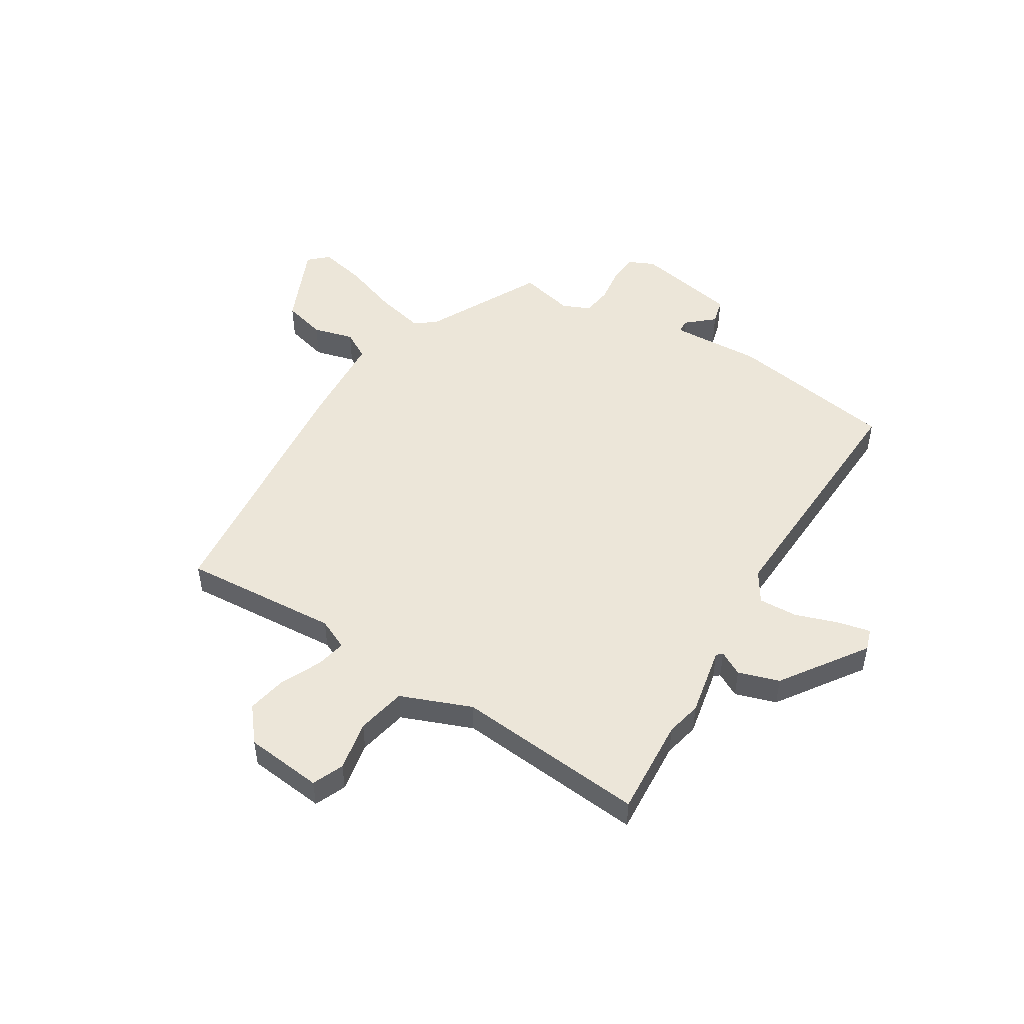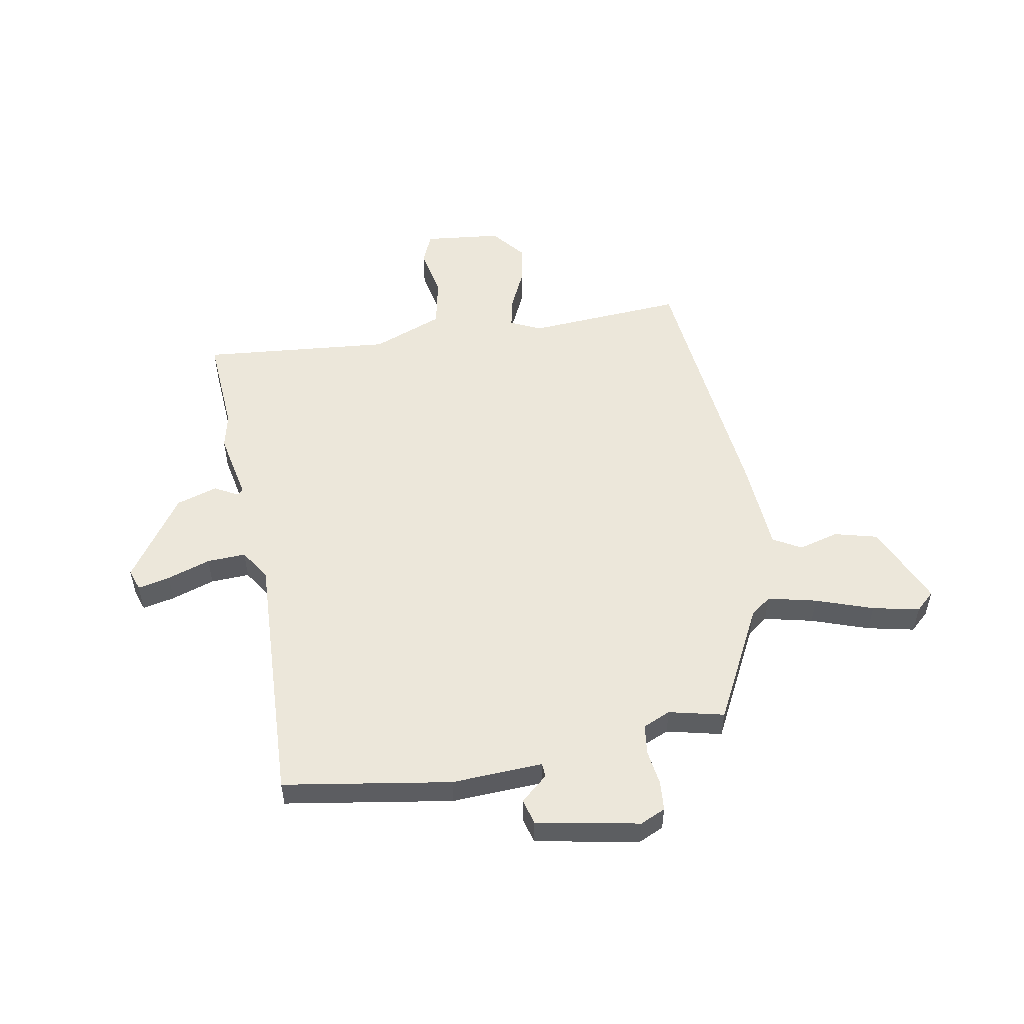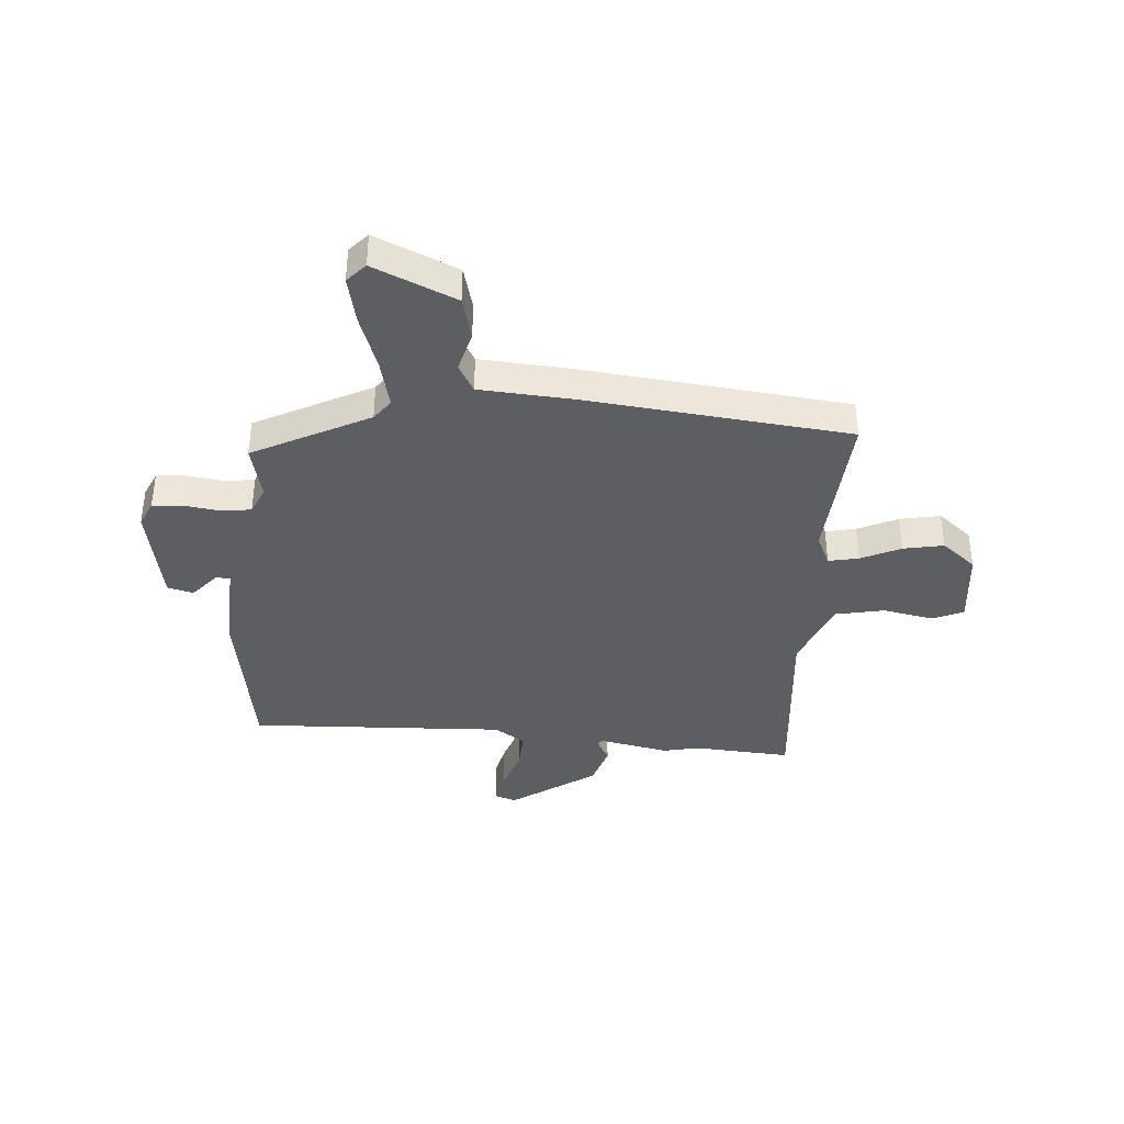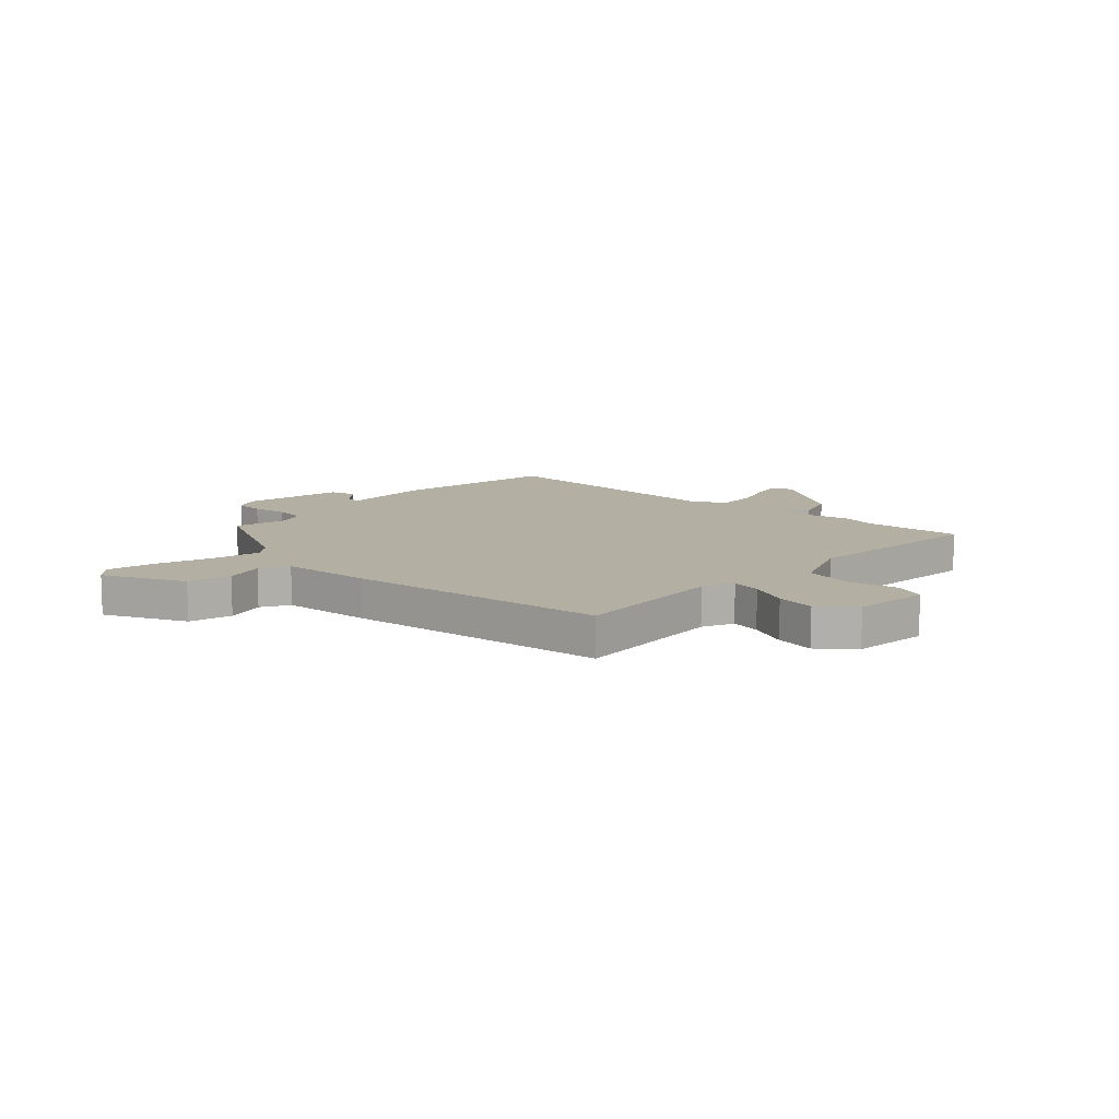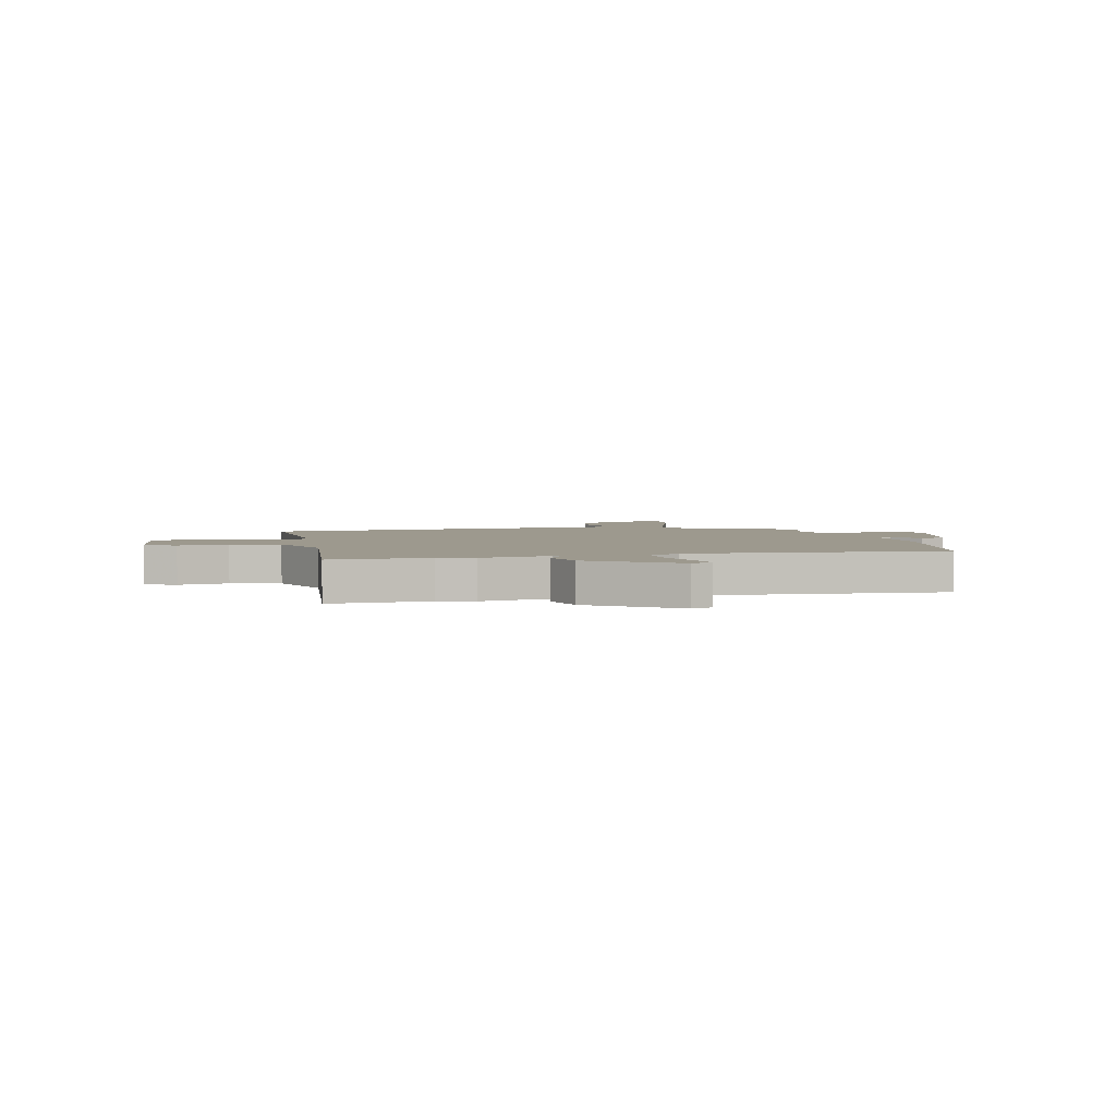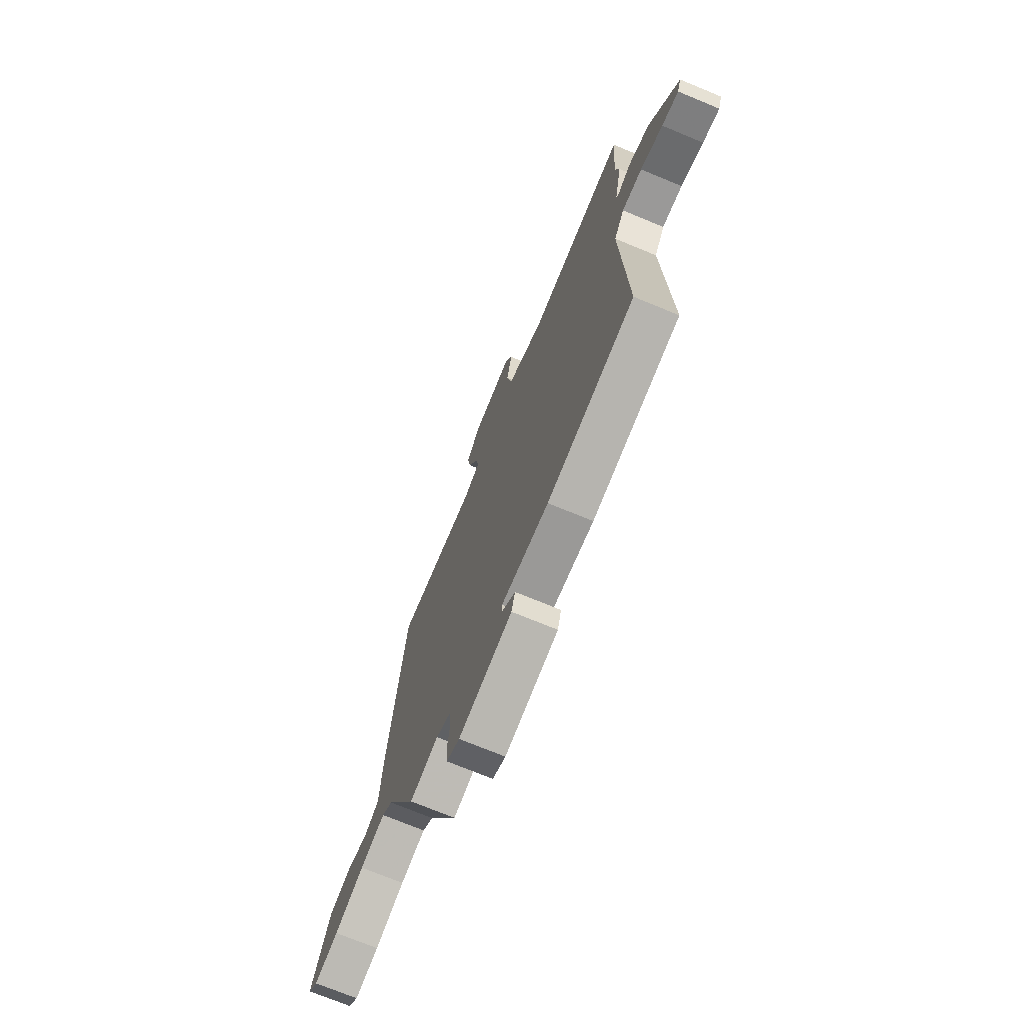
<metadata>
{"format":"obj","ext":"obj","renderer":"f3d","projection":"perspective","resolution":1024,"background":"white","views":[{"elev":49.5,"azim":32.3,"up":"+Y"},{"elev":52.7,"azim":170.4,"up":"+Y"},{"elev":-38.4,"azim":-93.9,"up":"+Y"},{"elev":11.1,"azim":-46.9,"up":"+Y"},{"elev":3.3,"azim":78.3,"up":"+Y"},{"elev":-72.2,"azim":67.5,"up":"+Z"}]}
</metadata>
<code>
v -0.487 0.07 0.561
v -0.196 0.07 0.538
v -0.138 0.07 0.564
v -0.149 0.07 0.62
v -0.183 0.07 0.694
v -0.197 0.07 0.769
v -0.145 0.07 0.832
v -0.001 0.07 0.846
v 0.023 0.07 0.788
v 0.004 0.07 0.695
v 0.022 0.07 0.603
v 0.153 0.07 0.55
v 0.506 0.07 0.579
v 0.492 0.07 0.396
v 0.506 0.07 0.33
v 0.479 0.07 0.201
v 0.489 0.07 0.191
v 0.534 0.07 0.215
v 0.61 0.07 0.19
v 0.716 0.07 0.032
v 0.702 0.07 -0.008
v 0.642 0.07 0.006
v 0.562 0.07 0.034
v 0.49 0.07 0.038
v 0.453 0.07 -0.019
v 0.47 0.07 -0.496
v 0.159 0.07 -0.543
v -0.01 0.07 -0.533
v -0.012 0.07 -0.559
v 0.038 0.07 -0.603
v 0.025 0.07 -0.651
v -0.166 0.07 -0.685
v -0.213 0.07 -0.663
v -0.217 0.07 -0.607
v -0.207 0.07 -0.541
v -0.214 0.07 -0.485
v -0.265 0.07 -0.462
v -0.367 0.07 -0.485
v -0.475 0.07 -0.269
v -0.513 0.07 -0.24
v -0.603 0.07 -0.26
v -0.709 0.07 -0.296
v -0.796 0.07 -0.314
v -0.831 0.07 -0.281
v -0.763 0.07 -0.129
v -0.683 0.07 -0.109
v -0.608 0.07 -0.13
v -0.556 0.07 -0.101
v -0.543 0.07 0.069
v -0.487 0 0.561
v -0.196 0 0.538
v -0.138 0 0.564
v -0.149 0 0.62
v -0.183 0 0.694
v -0.197 0 0.769
v -0.145 0 0.832
v -0.001 0 0.846
v 0.023 0 0.788
v 0.004 0 0.695
v 0.022 0 0.603
v 0.153 0 0.55
v 0.506 0 0.579
v 0.492 0 0.396
v 0.506 0 0.33
v 0.479 0 0.201
v 0.489 0 0.191
v 0.534 0 0.215
v 0.61 0 0.19
v 0.716 0 0.032
v 0.702 0 -0.008
v 0.642 0 0.006
v 0.562 0 0.034
v 0.49 0 0.038
v 0.453 0 -0.019
v 0.47 0 -0.496
v 0.159 0 -0.543
v -0.01 0 -0.533
v -0.012 0 -0.559
v 0.038 0 -0.603
v 0.025 0 -0.651
v -0.166 0 -0.685
v -0.213 0 -0.663
v -0.217 0 -0.607
v -0.207 0 -0.541
v -0.214 0 -0.485
v -0.265 0 -0.462
v -0.367 0 -0.485
v -0.475 0 -0.269
v -0.513 0 -0.24
v -0.603 0 -0.26
v -0.709 0 -0.296
v -0.796 0 -0.314
v -0.831 0 -0.281
v -0.763 0 -0.129
v -0.683 0 -0.109
v -0.608 0 -0.13
v -0.556 0 -0.101
v -0.543 0 0.069
f 48 49 1 2
f 44 45 46 47
f 44 47 48
f 41 42 43 44
f 40 41 44 48
f 39 40 48 2
f 37 38 39 2
f 32 33 34 35
f 32 35 36
f 29 30 31 32
f 28 29 32 36
f 25 26 27 28
f 24 25 28 36
f 20 21 22 23
f 20 23 24
f 17 18 19 20
f 17 20 24
f 16 17 24 36
f 14 15 16 36
f 12 13 14 36
f 7 8 9 10
f 7 10 11
f 4 5 6 7
f 3 4 7 11
f 11 12 36 37
f 2 3 11 37
f 51 50 98 97
f 96 95 94 93
f 97 96 93
f 93 92 91 90
f 97 93 90 89
f 51 97 89 88
f 51 88 87 86
f 84 83 82 81
f 85 84 81
f 81 80 79 78
f 85 81 78 77
f 77 76 75 74
f 85 77 74 73
f 72 71 70 69
f 73 72 69
f 69 68 67 66
f 73 69 66
f 85 73 66 65
f 85 65 64 63
f 85 63 62 61
f 59 58 57 56
f 60 59 56
f 56 55 54 53
f 60 56 53 52
f 86 85 61 60
f 86 60 52 51
f 1 50 51 2
f 2 51 52 3
f 3 52 53 4
f 4 53 54 5
f 5 54 55 6
f 6 55 56 7
f 7 56 57 8
f 8 57 58 9
f 9 58 59 10
f 10 59 60 11
f 11 60 61 12
f 12 61 62 13
f 13 62 63 14
f 14 63 64 15
f 15 64 65 16
f 16 65 66 17
f 17 66 67 18
f 18 67 68 19
f 19 68 69 20
f 20 69 70 21
f 21 70 71 22
f 22 71 72 23
f 23 72 73 24
f 24 73 74 25
f 25 74 75 26
f 26 75 76 27
f 27 76 77 28
f 28 77 78 29
f 29 78 79 30
f 30 79 80 31
f 31 80 81 32
f 32 81 82 33
f 33 82 83 34
f 34 83 84 35
f 35 84 85 36
f 36 85 86 37
f 37 86 87 38
f 38 87 88 39
f 39 88 89 40
f 40 89 90 41
f 41 90 91 42
f 42 91 92 43
f 43 92 93 44
f 44 93 94 45
f 45 94 95 46
f 46 95 96 47
f 47 96 97 48
f 48 97 98 49
f 49 98 50 1

</code>
